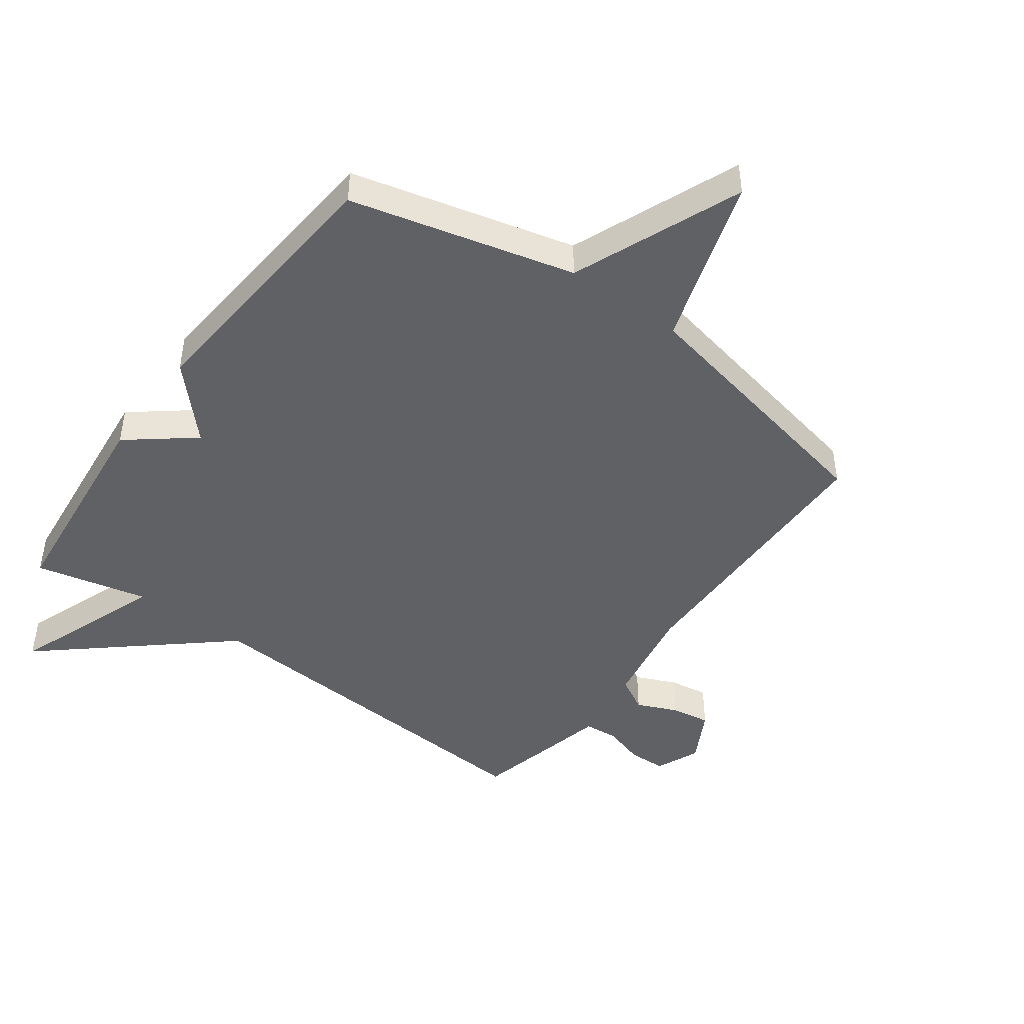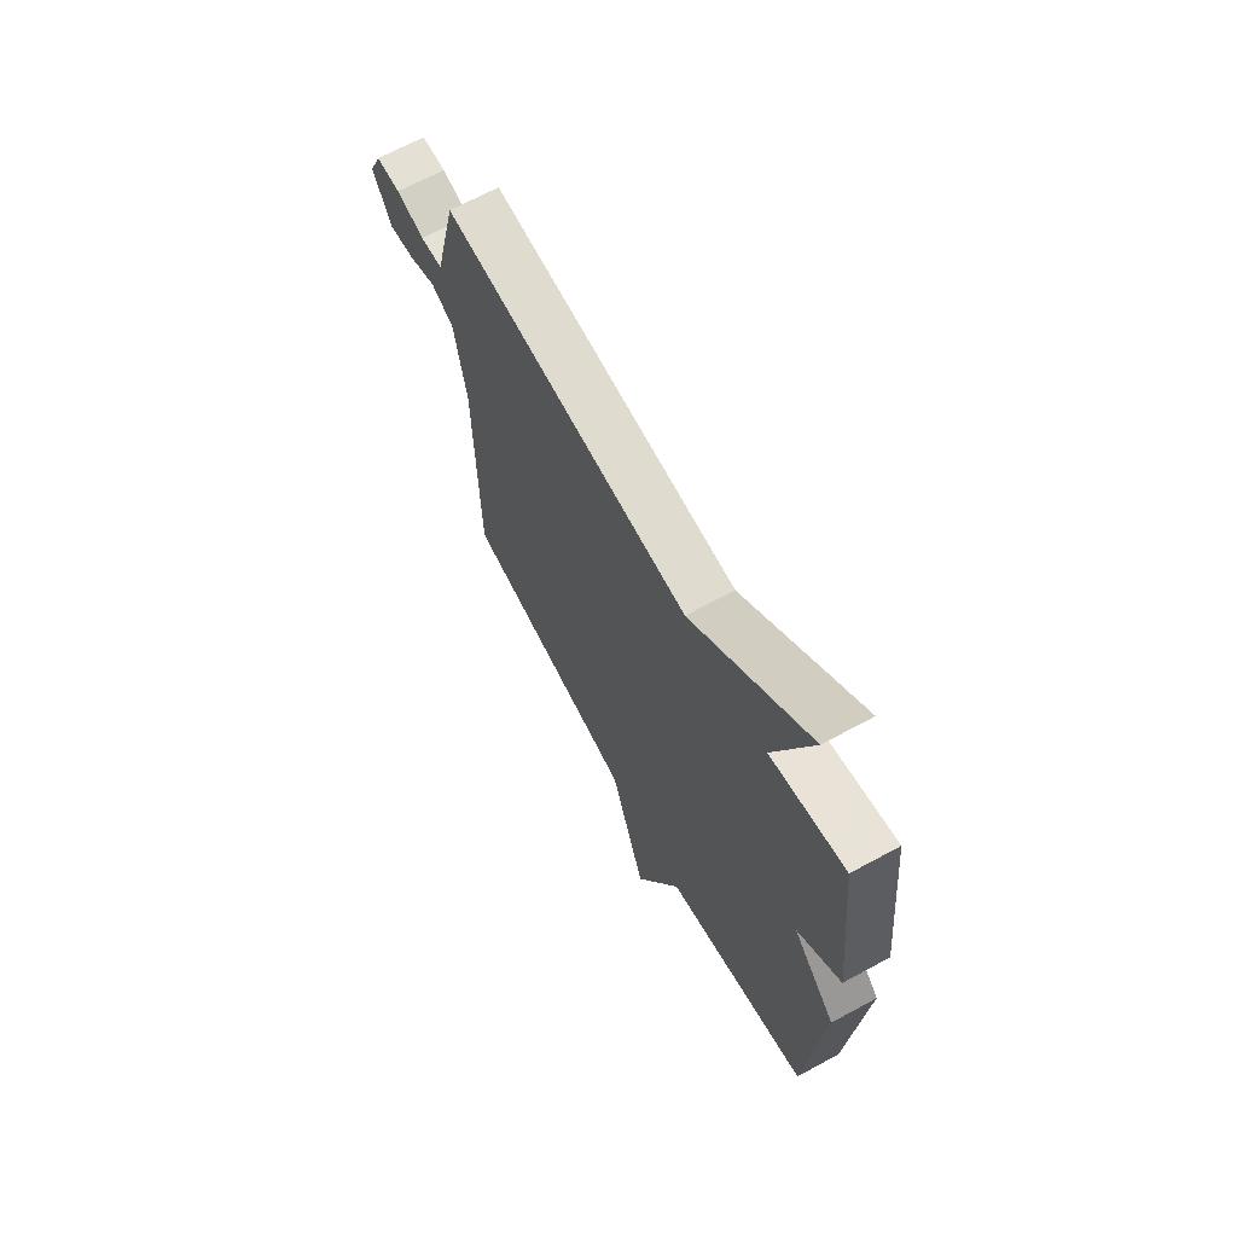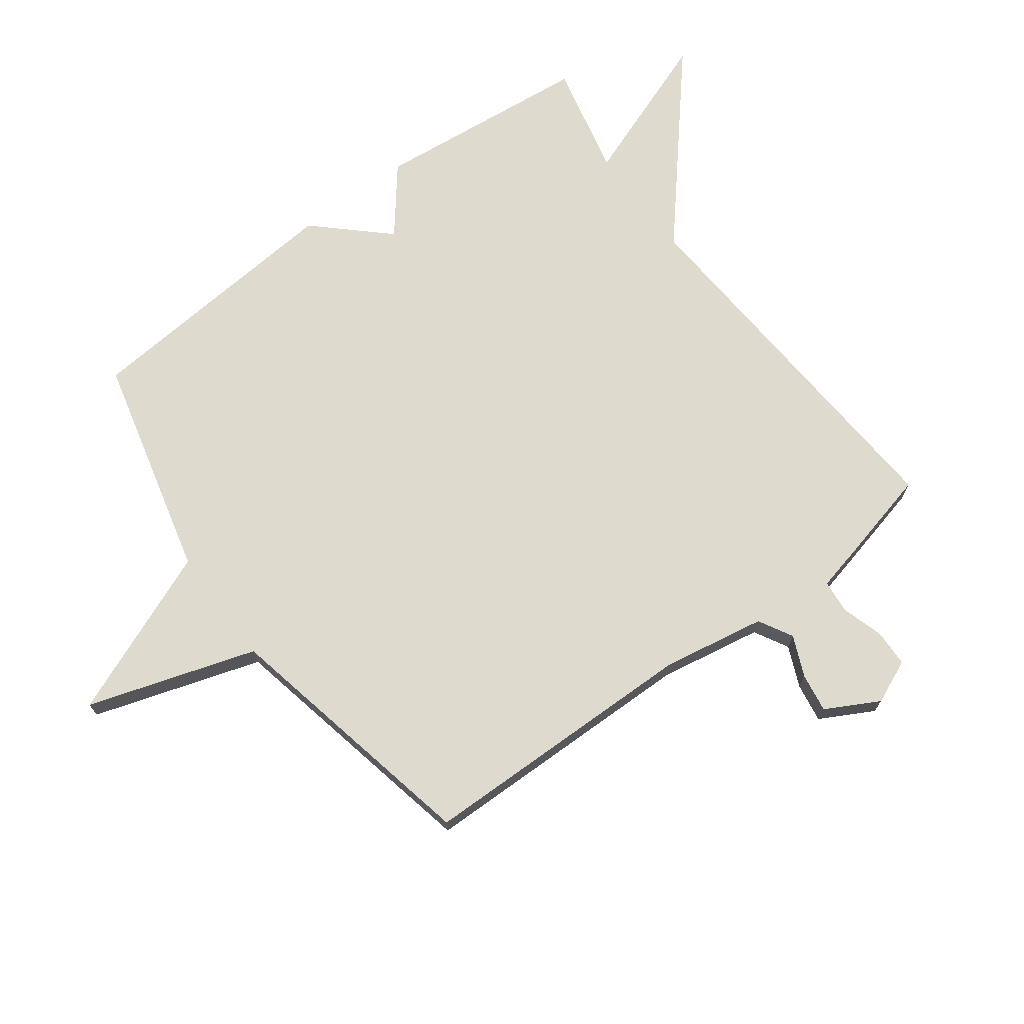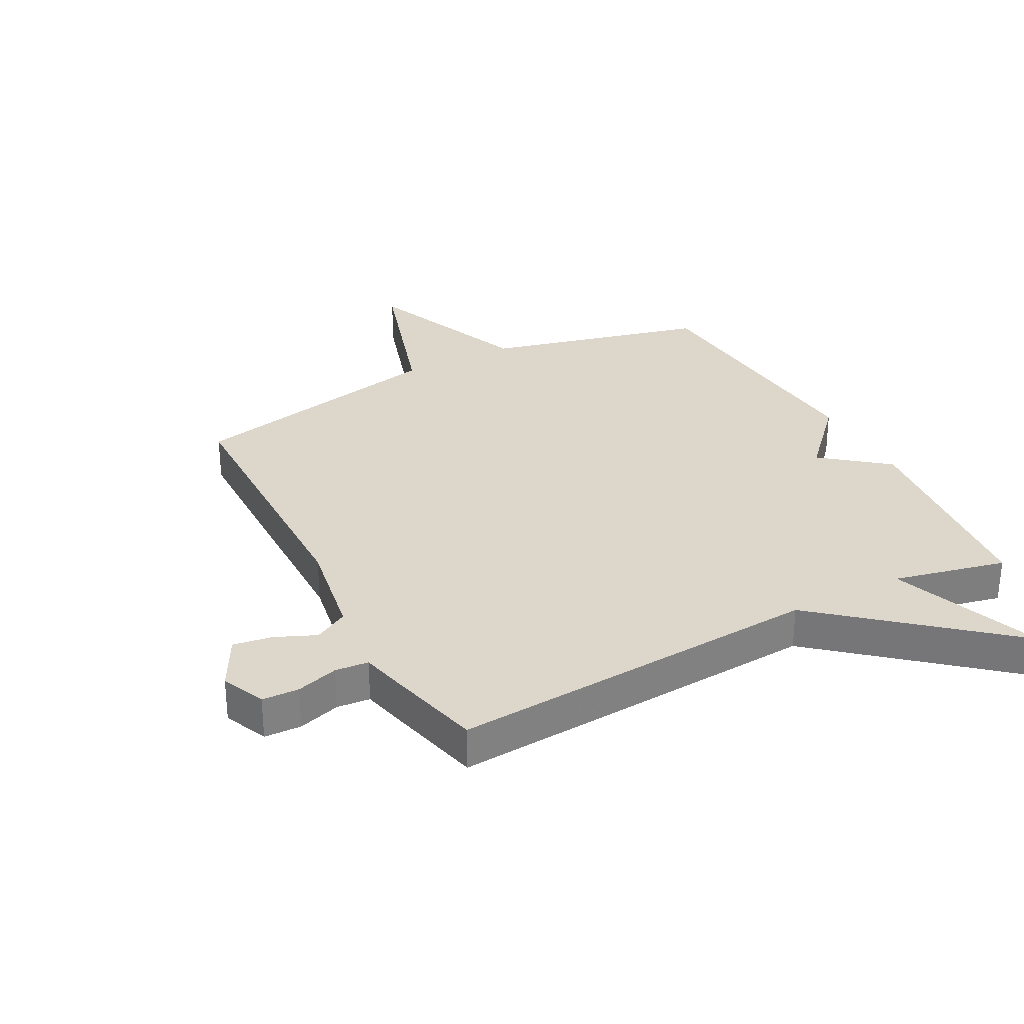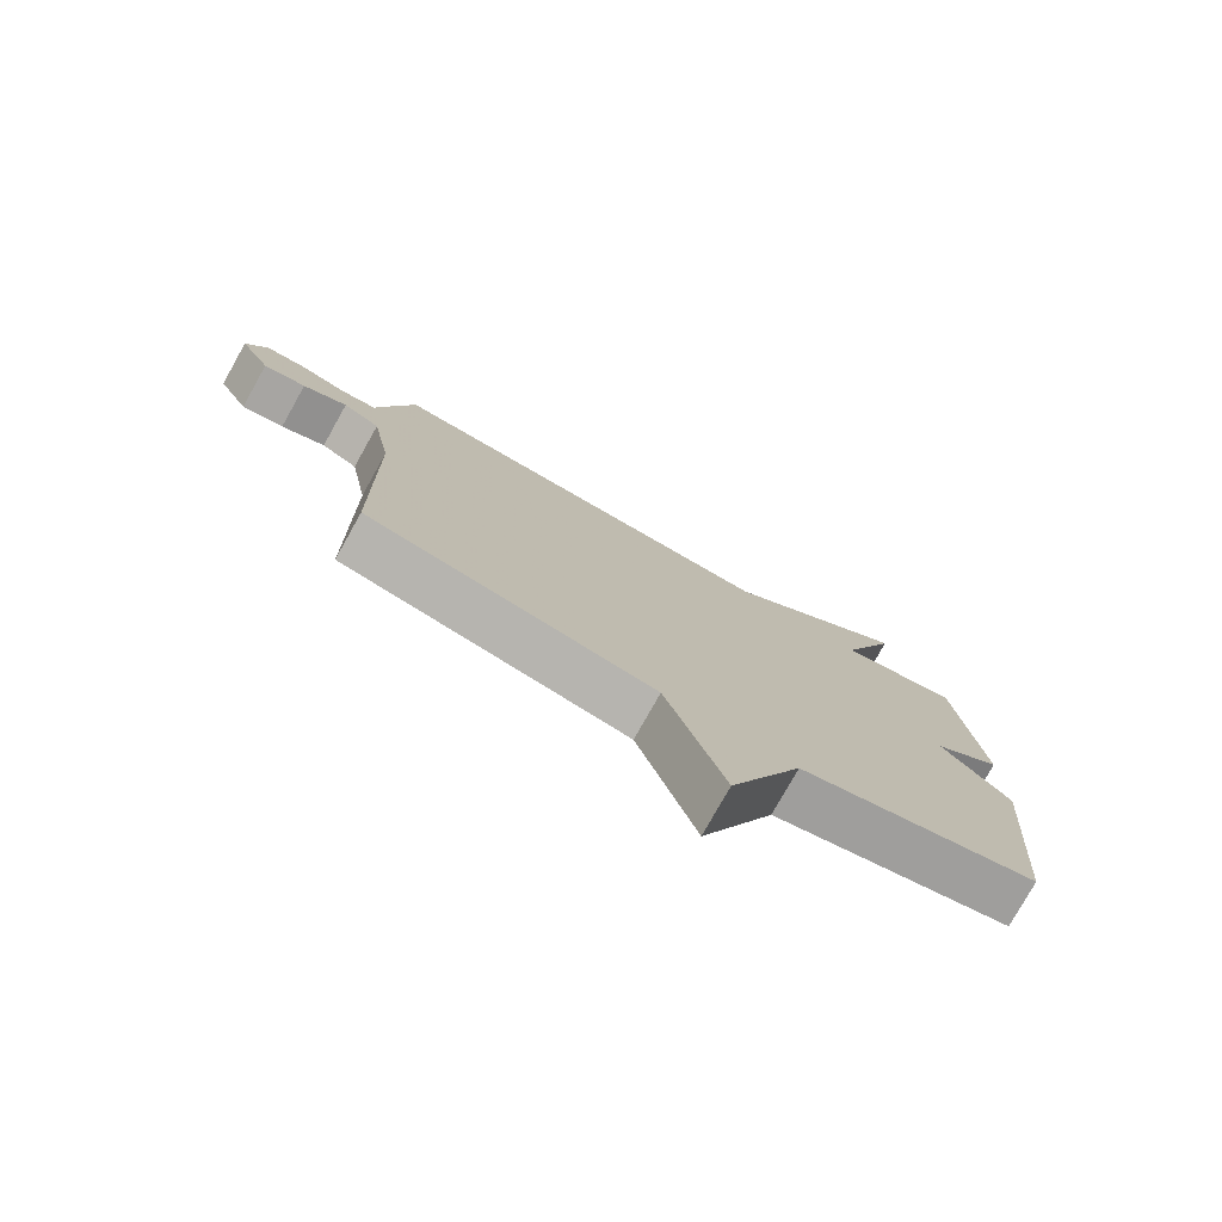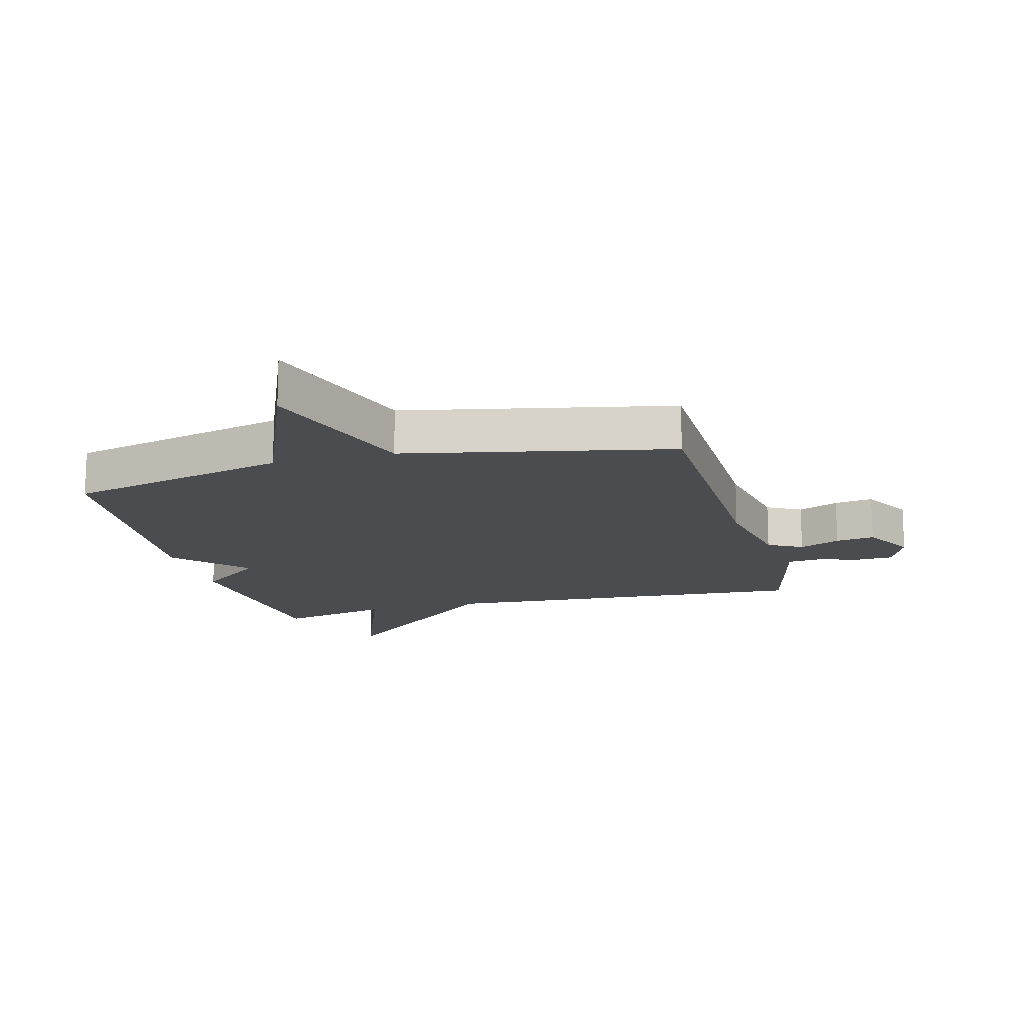
<metadata>
{"format":"obj","ext":"obj","renderer":"f3d","projection":"perspective","resolution":1024,"background":"white","views":[{"elev":-45.5,"azim":143.9,"up":"+Y"},{"elev":67.4,"azim":61.4,"up":"+Z"},{"elev":71.2,"azim":-126.6,"up":"+Y"},{"elev":30.8,"azim":-27.9,"up":"+Y"},{"elev":-77.9,"azim":-29.3,"up":"+Z"},{"elev":-15.0,"azim":-165.0,"up":"+Y"}]}
</metadata>
<code>
v -0.5 0.07 0.5
v 0.115 0.07 0.458
v 0.407 0.07 0.707
v 0.315 0.07 0.458
v 0.5 0.07 0.5
v 0.537 0.07 0.144
v 0.43 0.07 0.059
v 0.537 0.07 -0.056
v 0.5 0.07 -0.5
v 0.135 0.07 -0.591
v 0.023 0.07 -0.867
v -0.065 0.07 -0.591
v -0.5 0.07 -0.5
v -0.507 0.07 -0.035
v -0.537 0.07 0.134
v -0.593 0.07 0.165
v -0.66 0.07 0.136
v -0.724 0.07 0.126
v -0.771 0.07 0.213
v -0.74 0.07 0.285
v -0.679 0.07 0.287
v -0.61 0.07 0.266
v -0.555 0.07 0.271
v -0.537 0.07 0.348
v -0.5 0 0.5
v 0.115 0 0.458
v 0.407 0 0.707
v 0.315 0 0.458
v 0.5 0 0.5
v 0.537 0 0.144
v 0.43 0 0.059
v 0.537 0 -0.056
v 0.5 0 -0.5
v 0.135 0 -0.591
v 0.023 0 -0.867
v -0.065 0 -0.591
v -0.5 0 -0.5
v -0.507 0 -0.035
v -0.537 0 0.134
v -0.593 0 0.165
v -0.66 0 0.136
v -0.724 0 0.126
v -0.771 0 0.213
v -0.74 0 0.285
v -0.679 0 0.287
v -0.61 0 0.266
v -0.555 0 0.271
v -0.537 0 0.348
f 23 24 1 2
f 20 21 22
f 19 20 22
f 18 19 22
f 17 18 22
f 16 17 22
f 15 16 22 23
f 14 15 23 2
f 12 13 14 2
f 10 11 12 2
f 7 8 9 10
f 4 5 6 7
f 4 7 10 2
f 2 3 4
f 26 25 48 47
f 46 45 44
f 46 44 43
f 46 43 42
f 46 42 41
f 46 41 40
f 47 46 40 39
f 26 47 39 38
f 26 38 37 36
f 26 36 35 34
f 34 33 32 31
f 31 30 29 28
f 26 34 31 28
f 28 27 26
f 1 25 26 2
f 2 26 27 3
f 3 27 28 4
f 4 28 29 5
f 5 29 30 6
f 6 30 31 7
f 7 31 32 8
f 8 32 33 9
f 9 33 34 10
f 10 34 35 11
f 11 35 36 12
f 12 36 37 13
f 13 37 38 14
f 14 38 39 15
f 15 39 40 16
f 16 40 41 17
f 17 41 42 18
f 18 42 43 19
f 19 43 44 20
f 20 44 45 21
f 21 45 46 22
f 22 46 47 23
f 23 47 48 24
f 24 48 25 1

</code>
